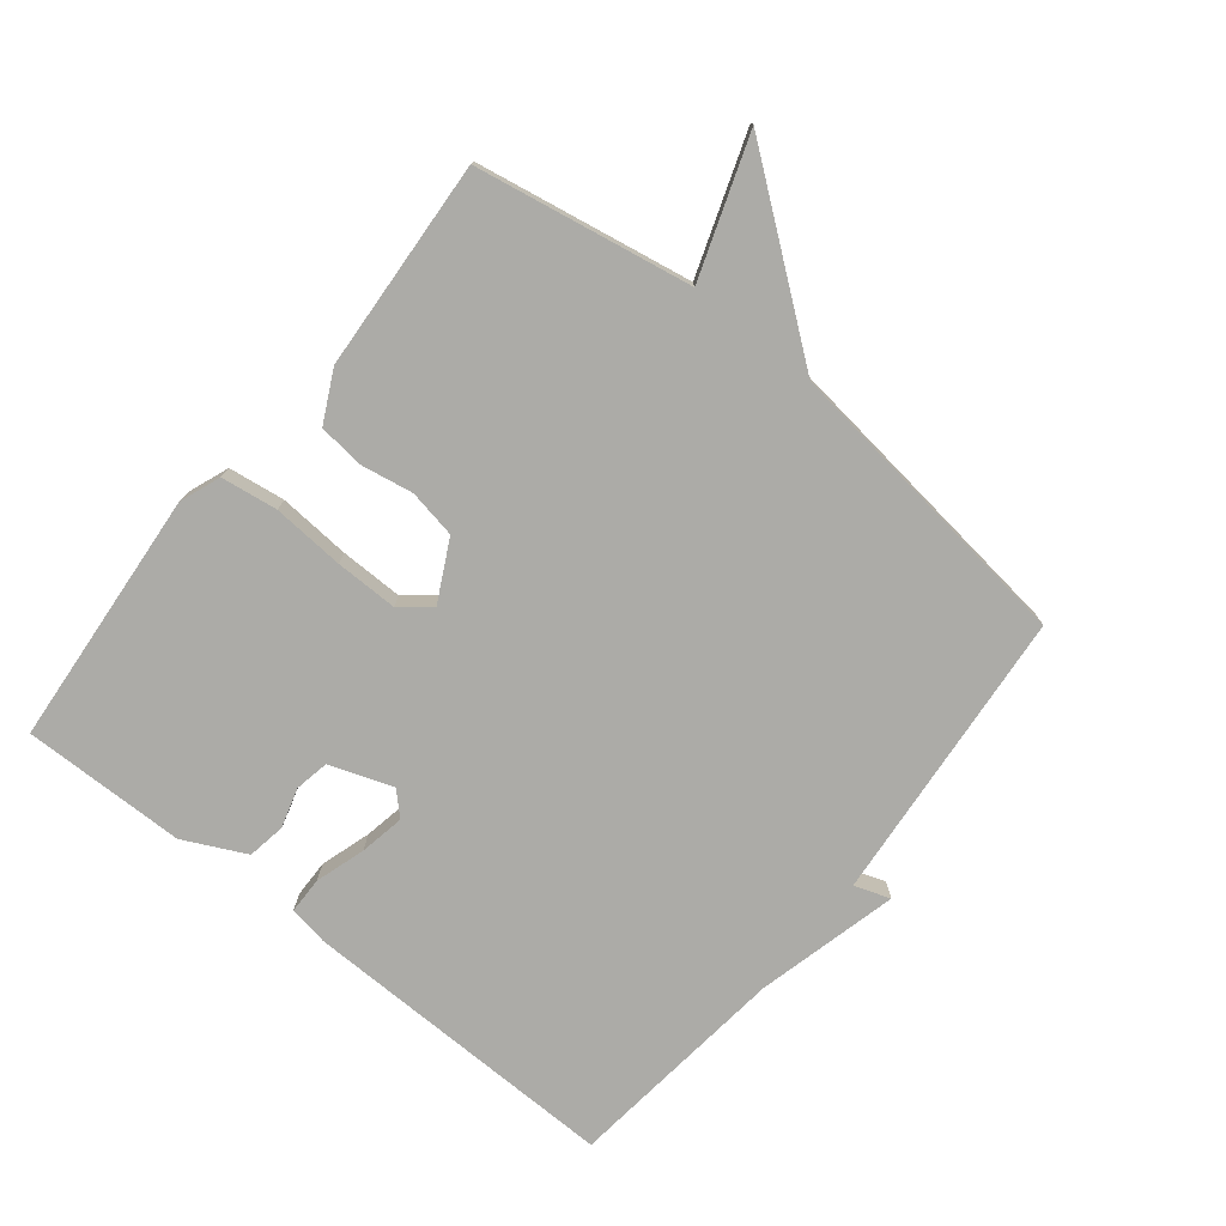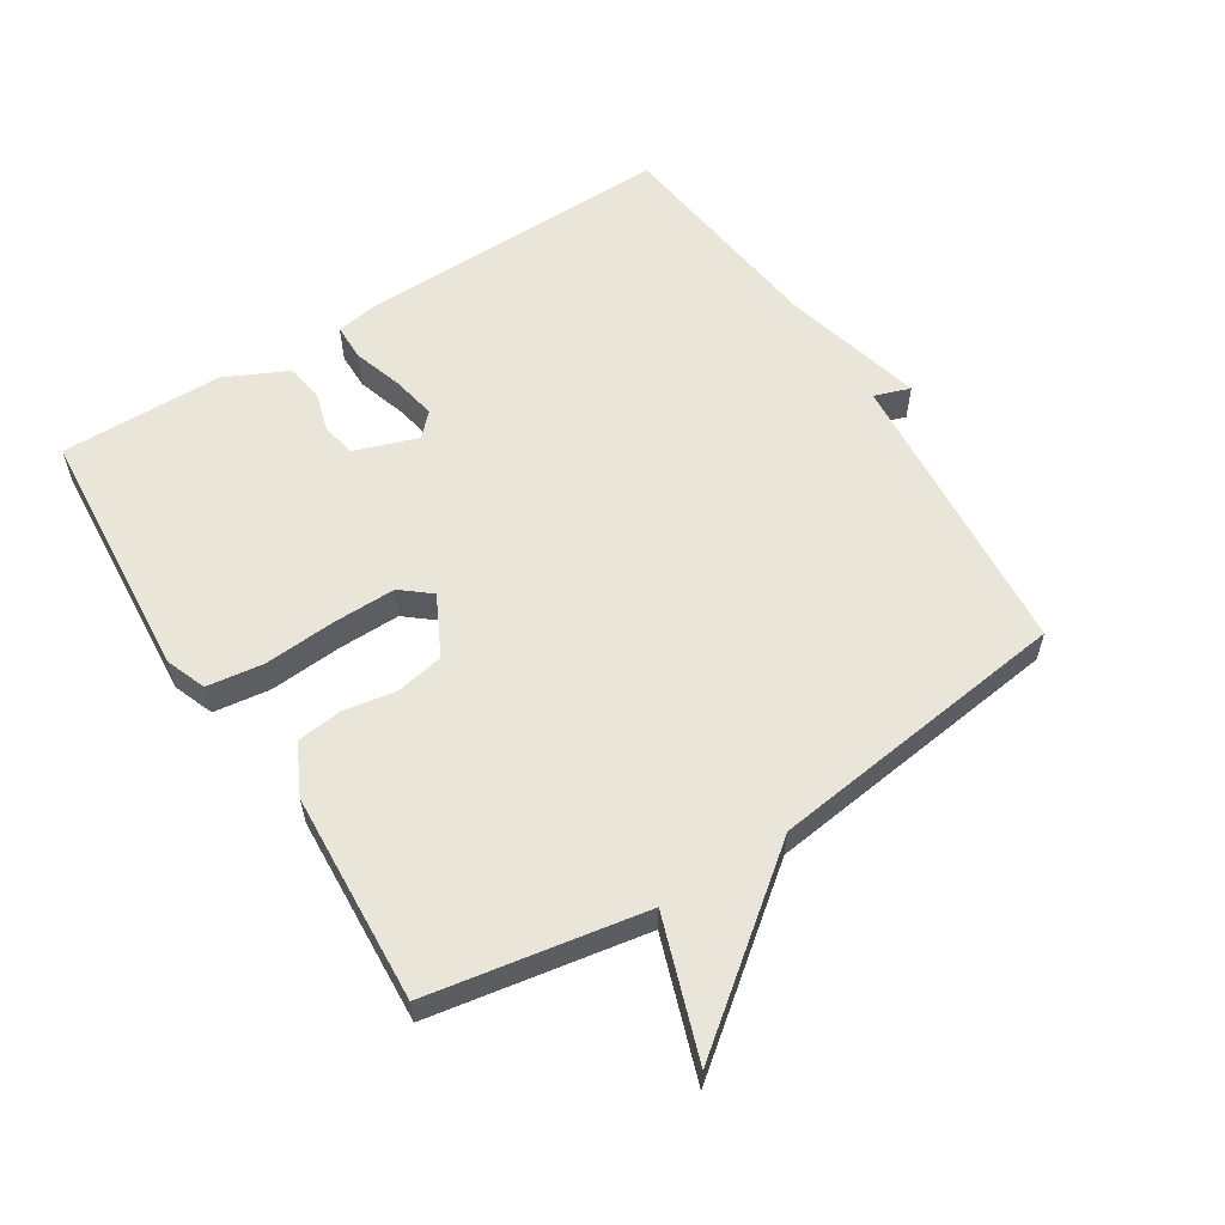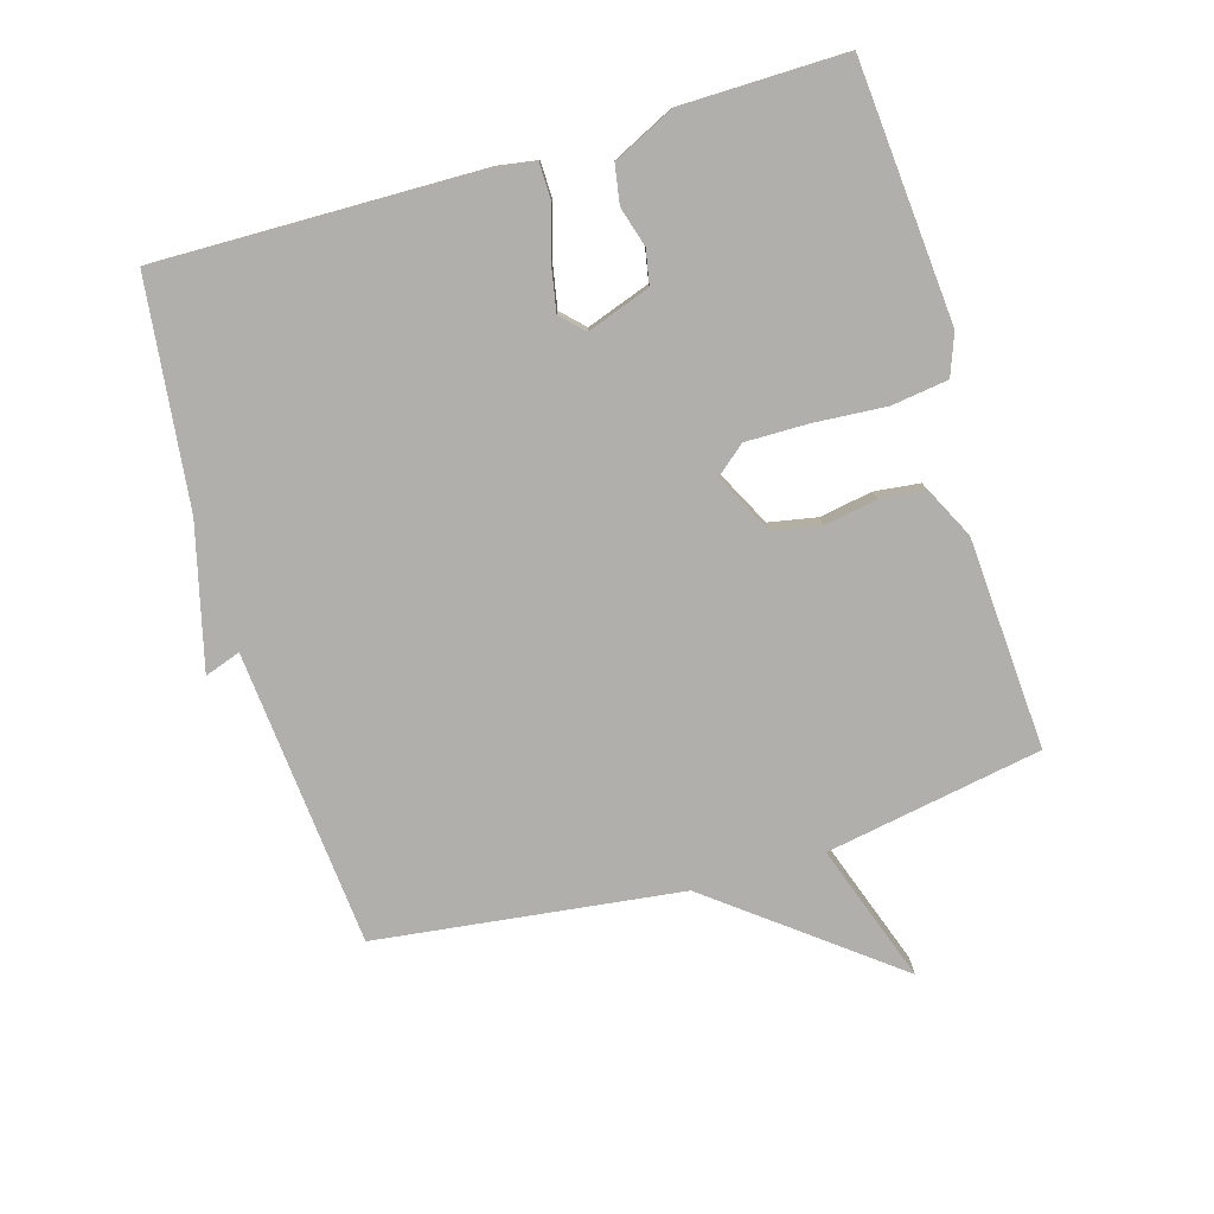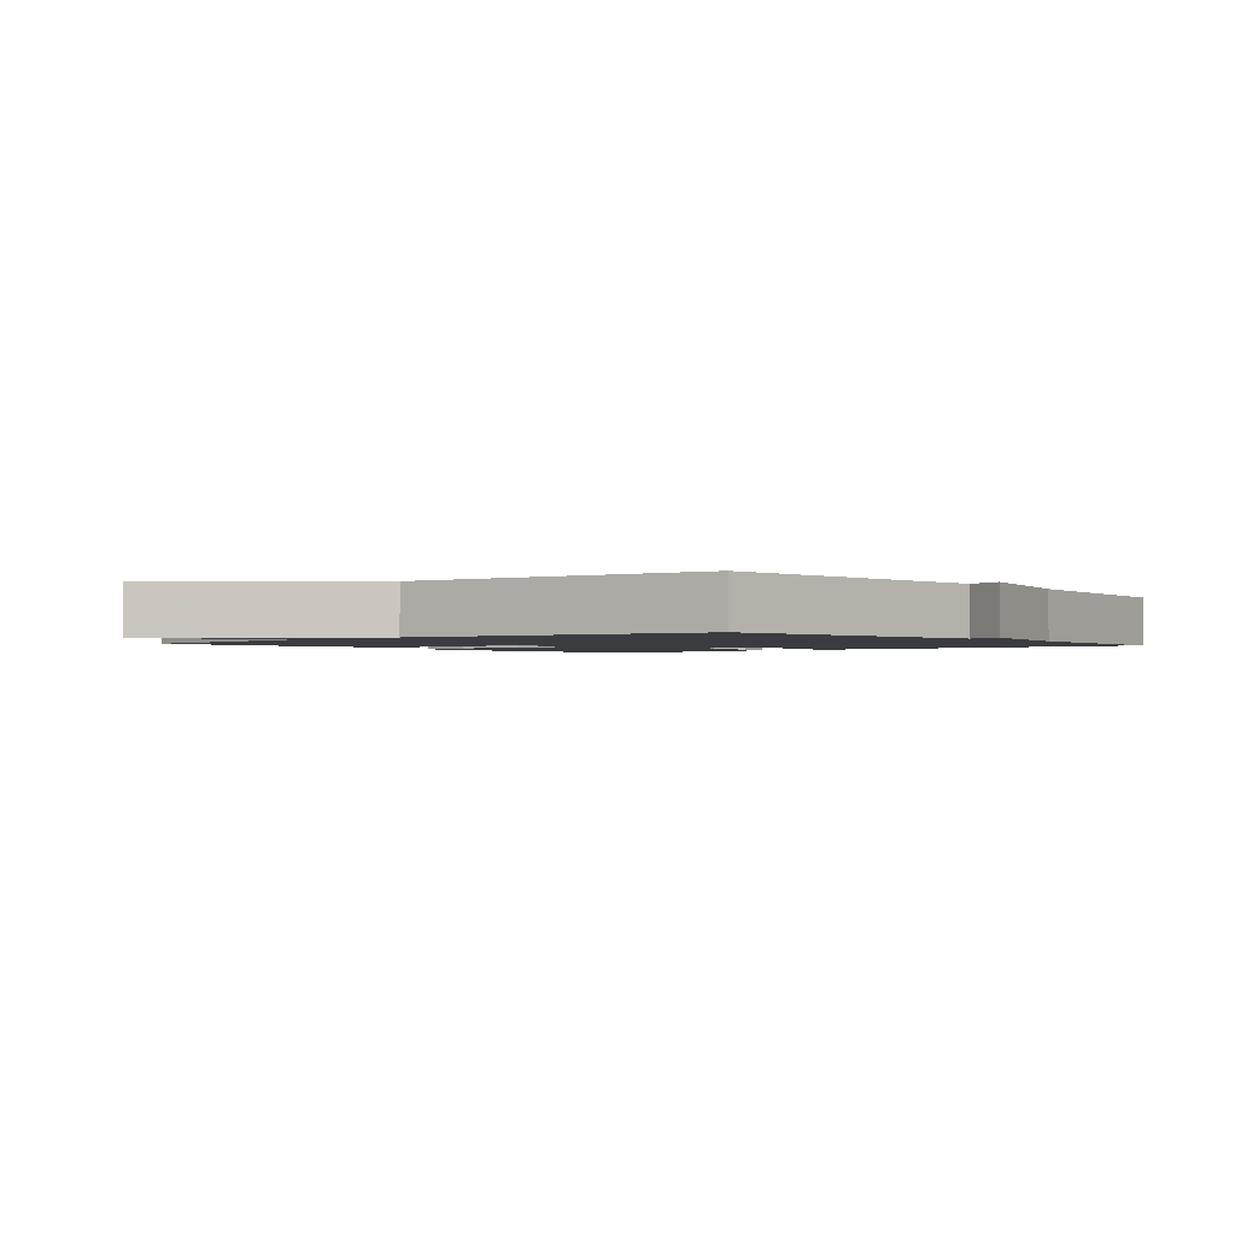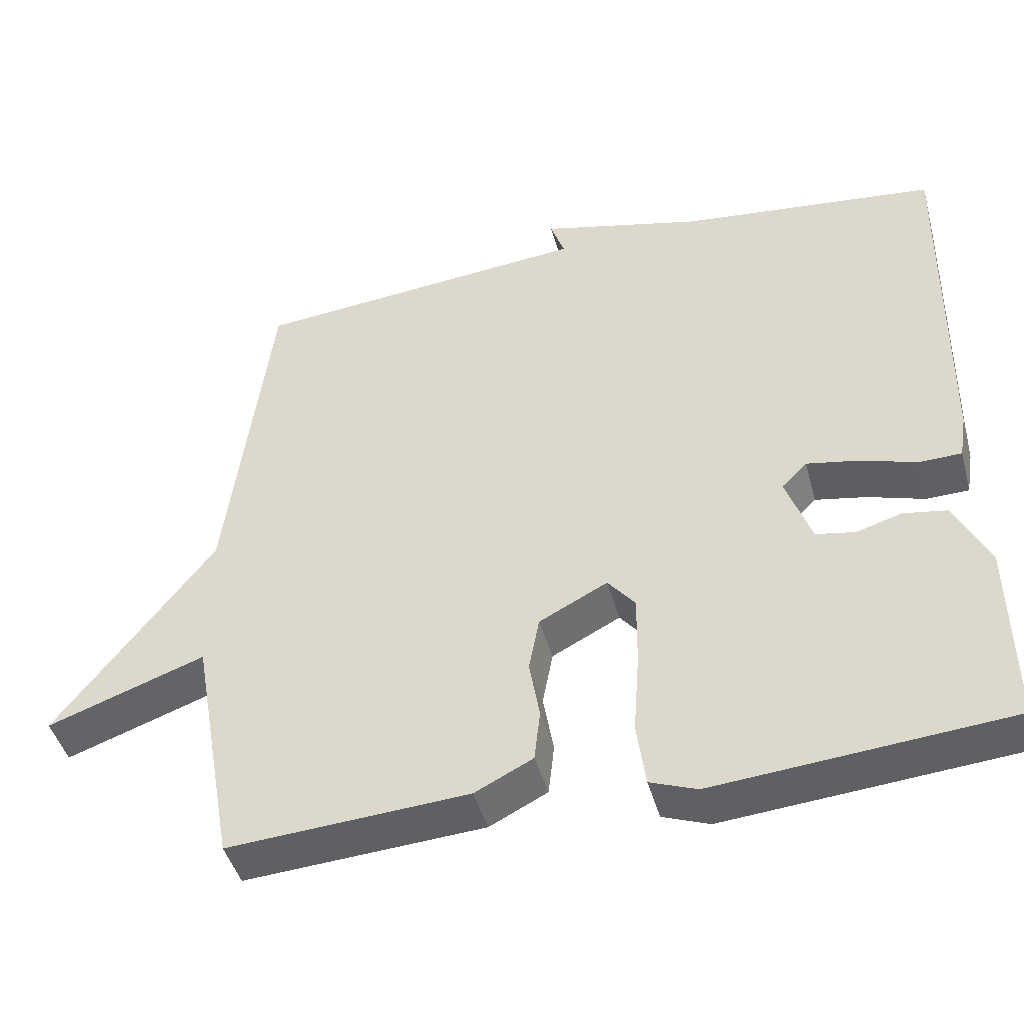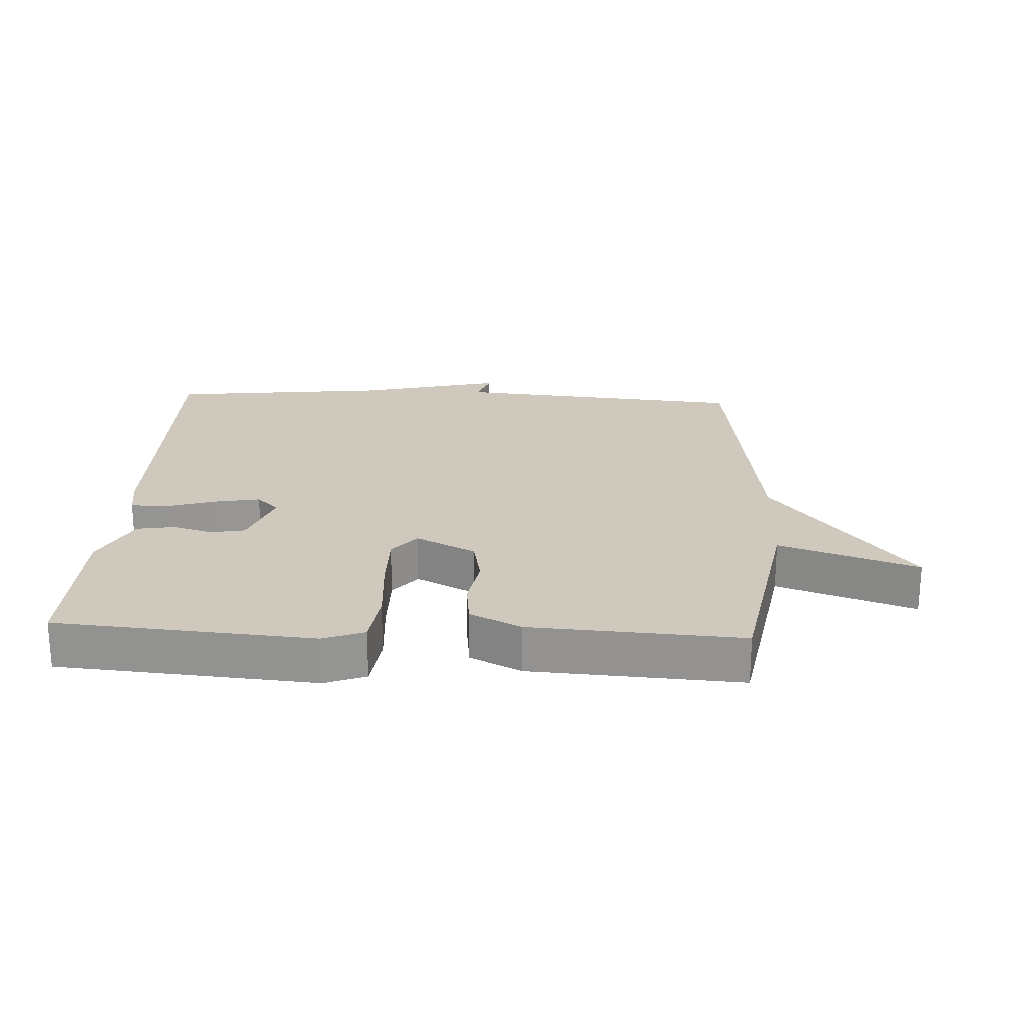
<metadata>
{"format":"obj","ext":"obj","renderer":"f3d","projection":"perspective","resolution":1024,"background":"white","views":[{"elev":-76.2,"azim":-128.7,"up":"+Y"},{"elev":58.2,"azim":-122.5,"up":"+Y"},{"elev":-78.2,"azim":106.5,"up":"+Y"},{"elev":-1.8,"azim":-50.1,"up":"+Y"},{"elev":-45.0,"azim":15.2,"up":"+Z"},{"elev":22.4,"azim":-177.1,"up":"+Y"}]}
</metadata>
<code>
v -0.5 0.07 -0.5
v -0.559 0.07 -0.168
v -0.772 0.07 -0.242
v -0.559 0.07 0.032
v -0.5 0.07 0.5
v -0.045 0.07 0.54
v -0.064 0.07 0.595
v 0.155 0.07 0.54
v 0.5 0.07 0.5
v 0.491 0.07 0.005
v 0.481 0.07 -0.056
v 0.424 0.07 -0.057
v 0.347 0.07 -0.033
v 0.278 0.07 -0.02
v 0.244 0.07 -0.054
v 0.278 0.07 -0.151
v 0.331 0.07 -0.161
v 0.392 0.07 -0.143
v 0.451 0.07 -0.153
v 0.497 0.07 -0.248
v 0.5 0.07 -0.5
v 0.105 0.07 -0.532
v 0.042 0.07 -0.508
v 0.03 0.07 -0.421
v 0.038 0.07 -0.31
v 0.039 0.07 -0.214
v 0.002 0.07 -0.169
v -0.09 0.07 -0.216
v -0.104 0.07 -0.29
v -0.09 0.07 -0.371
v -0.098 0.07 -0.441
v -0.176 0.07 -0.48
v -0.5 0 -0.5
v -0.559 0 -0.168
v -0.772 0 -0.242
v -0.559 0 0.032
v -0.5 0 0.5
v -0.045 0 0.54
v -0.064 0 0.595
v 0.155 0 0.54
v 0.5 0 0.5
v 0.491 0 0.005
v 0.481 0 -0.056
v 0.424 0 -0.057
v 0.347 0 -0.033
v 0.278 0 -0.02
v 0.244 0 -0.054
v 0.278 0 -0.151
v 0.331 0 -0.161
v 0.392 0 -0.143
v 0.451 0 -0.153
v 0.497 0 -0.248
v 0.5 0 -0.5
v 0.105 0 -0.532
v 0.042 0 -0.508
v 0.03 0 -0.421
v 0.038 0 -0.31
v 0.039 0 -0.214
v 0.002 0 -0.169
v -0.09 0 -0.216
v -0.104 0 -0.29
v -0.09 0 -0.371
v -0.098 0 -0.441
v -0.176 0 -0.48
f 32 1 2
f 31 32 2
f 30 31 2
f 29 30 2
f 28 29 2
f 27 28 2
f 23 24 25
f 22 23 25
f 21 22 25
f 20 21 25
f 19 20 25
f 18 19 25
f 17 18 25
f 16 17 25 26
f 15 16 26 27
f 11 12 13
f 10 11 13
f 9 10 13
f 8 9 13
f 8 13 14
f 7 8 14
f 6 7 14
f 15 27 2
f 14 15 2
f 6 14 2
f 5 6 2
f 4 5 2
f 2 3 4
f 34 33 64
f 34 64 63
f 34 63 62
f 34 62 61
f 34 61 60
f 34 60 59
f 57 56 55
f 57 55 54
f 57 54 53
f 57 53 52
f 57 52 51
f 57 51 50
f 57 50 49
f 58 57 49 48
f 59 58 48 47
f 45 44 43
f 45 43 42
f 45 42 41
f 45 41 40
f 46 45 40
f 46 40 39
f 46 39 38
f 34 59 47
f 34 47 46
f 34 46 38
f 34 38 37
f 34 37 36
f 36 35 34
f 1 33 34 2
f 2 34 35 3
f 3 35 36 4
f 4 36 37 5
f 5 37 38 6
f 6 38 39 7
f 7 39 40 8
f 8 40 41 9
f 9 41 42 10
f 10 42 43 11
f 11 43 44 12
f 12 44 45 13
f 13 45 46 14
f 14 46 47 15
f 15 47 48 16
f 16 48 49 17
f 17 49 50 18
f 18 50 51 19
f 19 51 52 20
f 20 52 53 21
f 21 53 54 22
f 22 54 55 23
f 23 55 56 24
f 24 56 57 25
f 25 57 58 26
f 26 58 59 27
f 27 59 60 28
f 28 60 61 29
f 29 61 62 30
f 30 62 63 31
f 31 63 64 32
f 32 64 33 1

</code>
